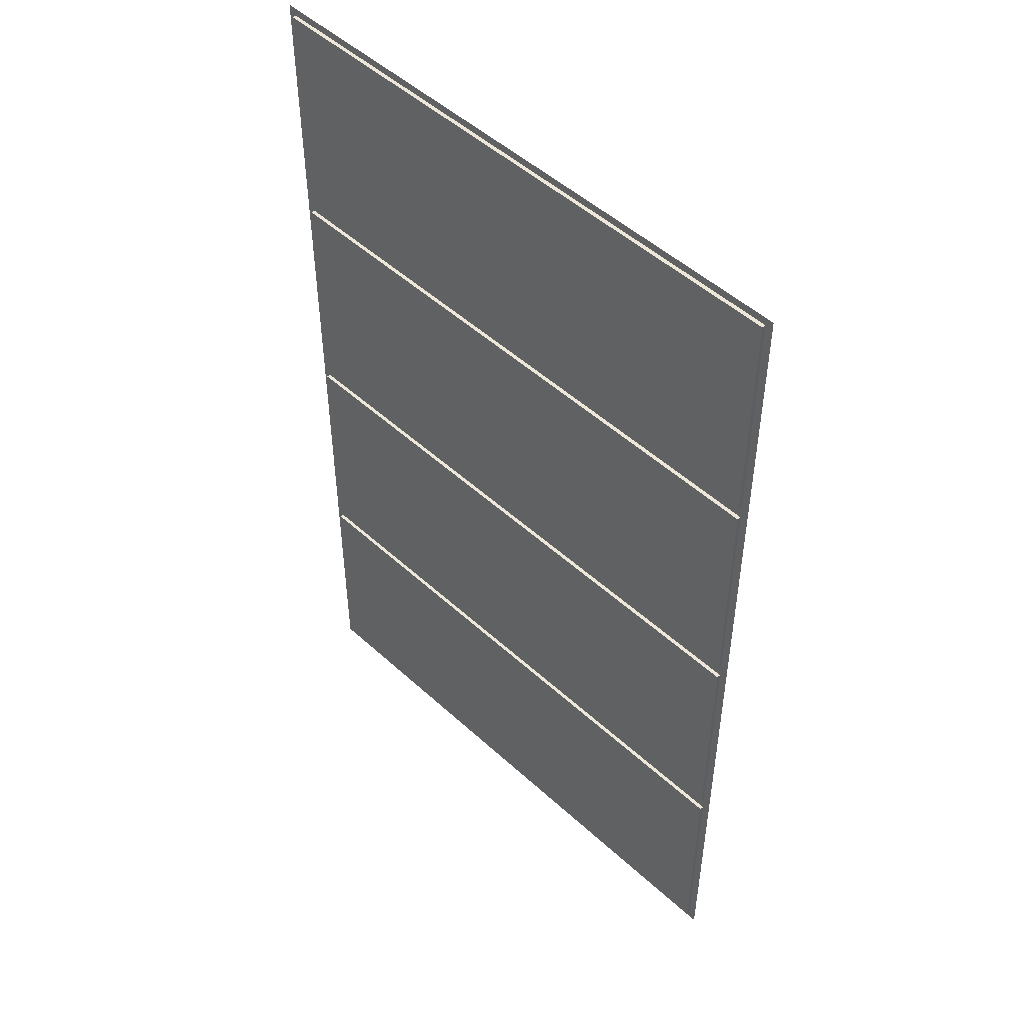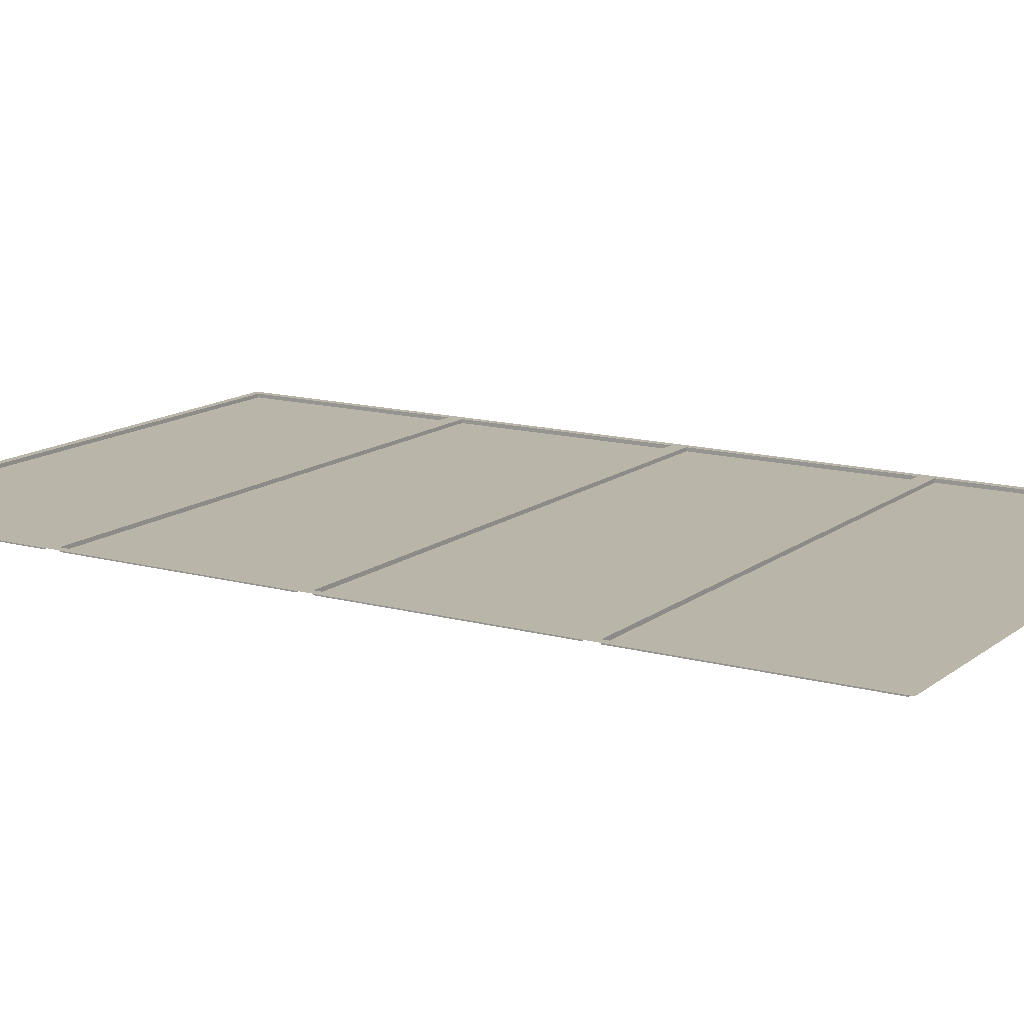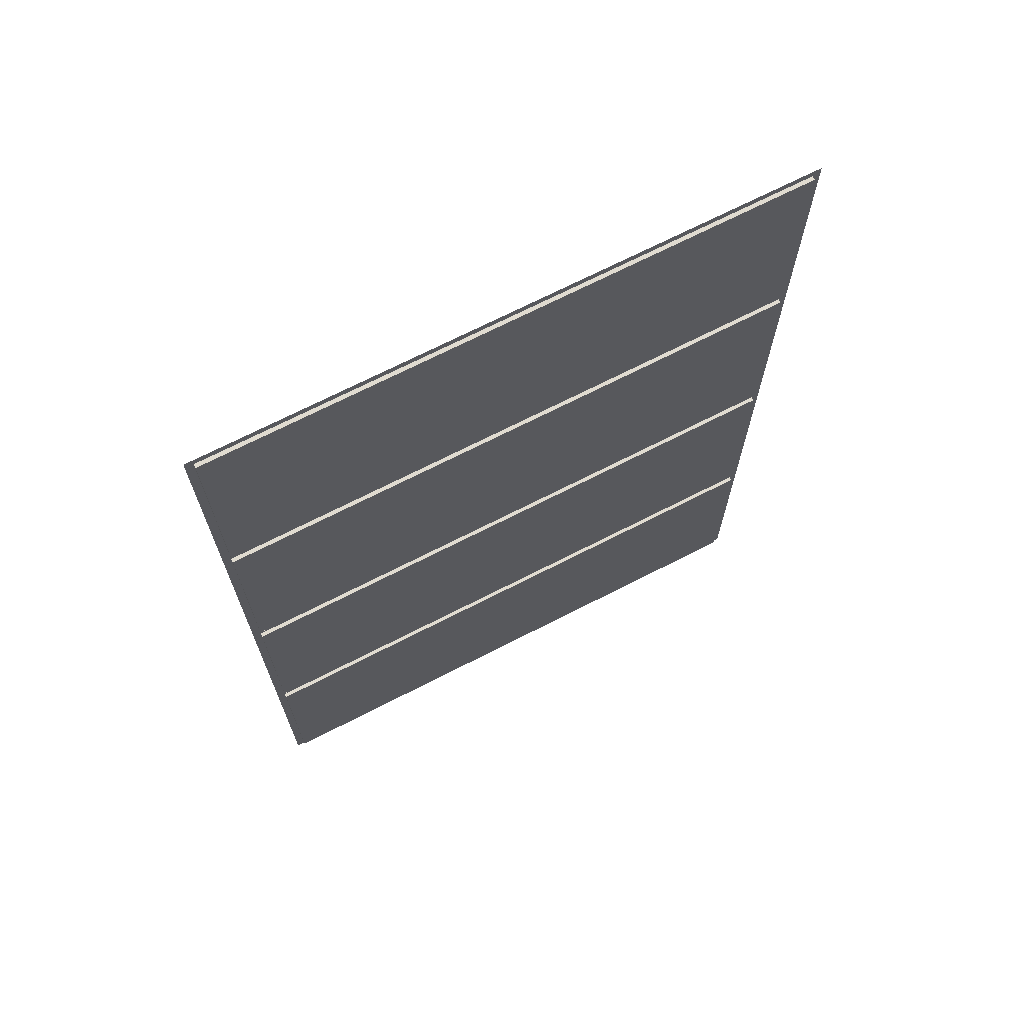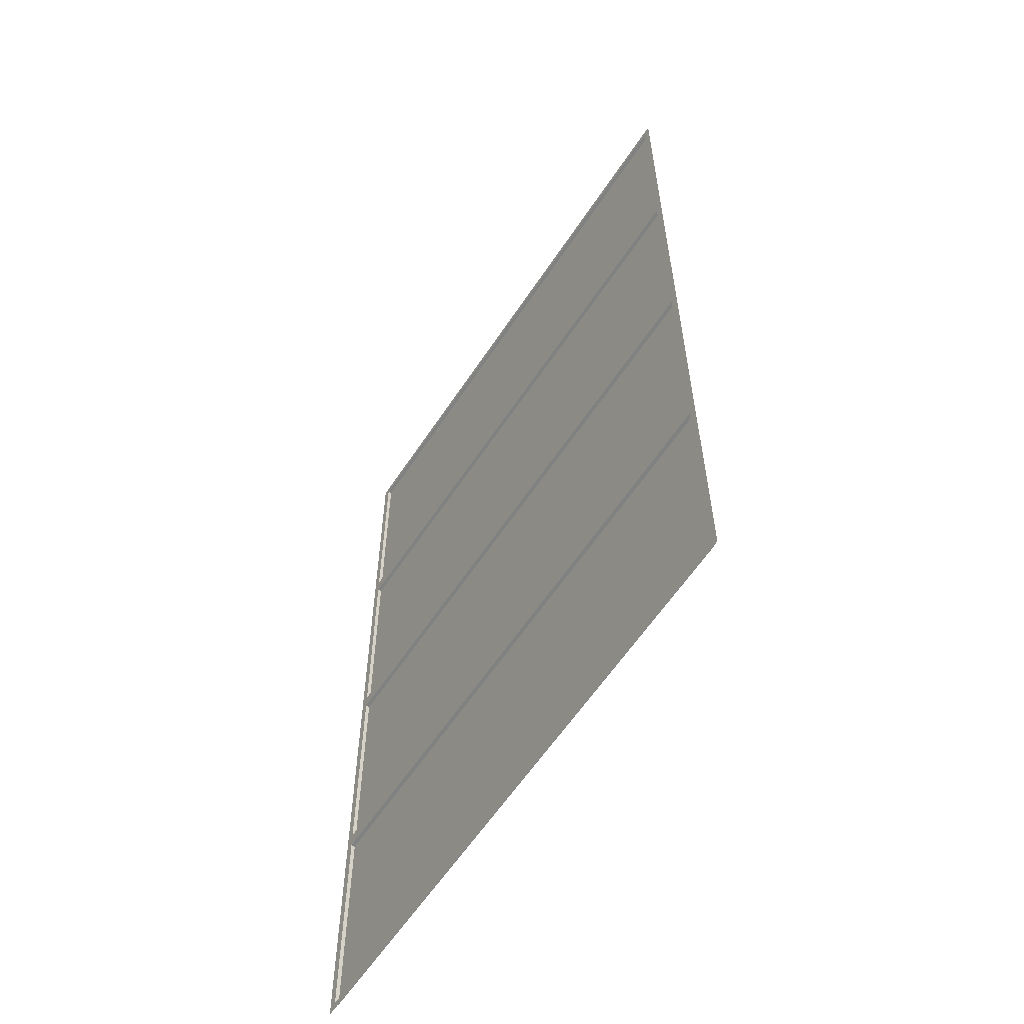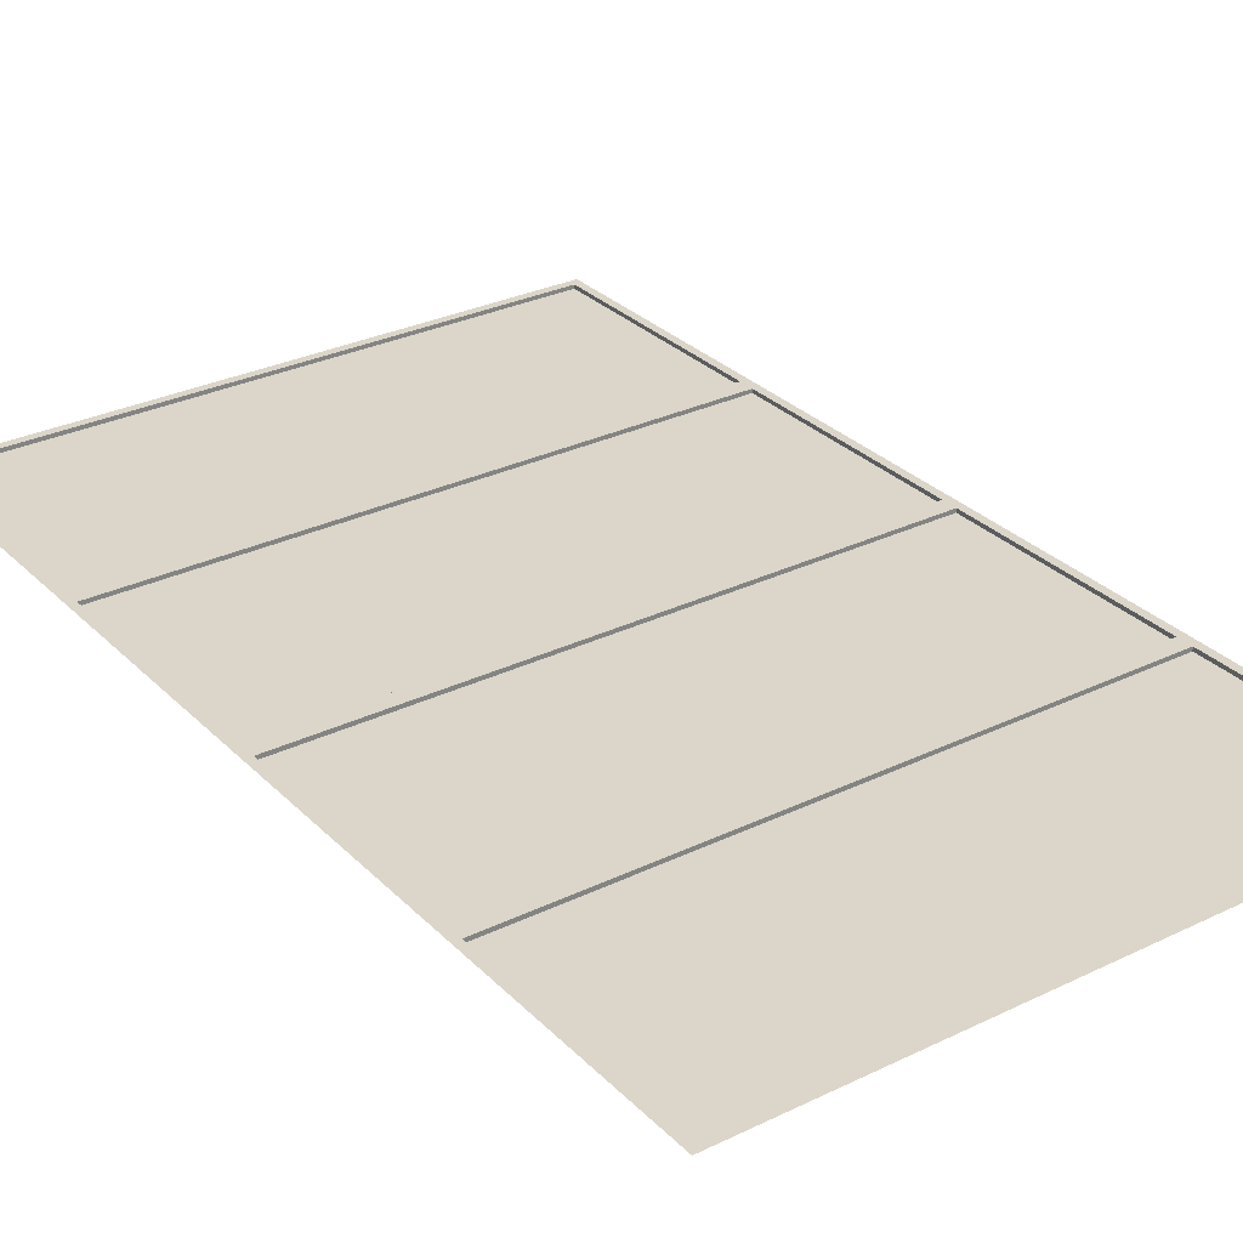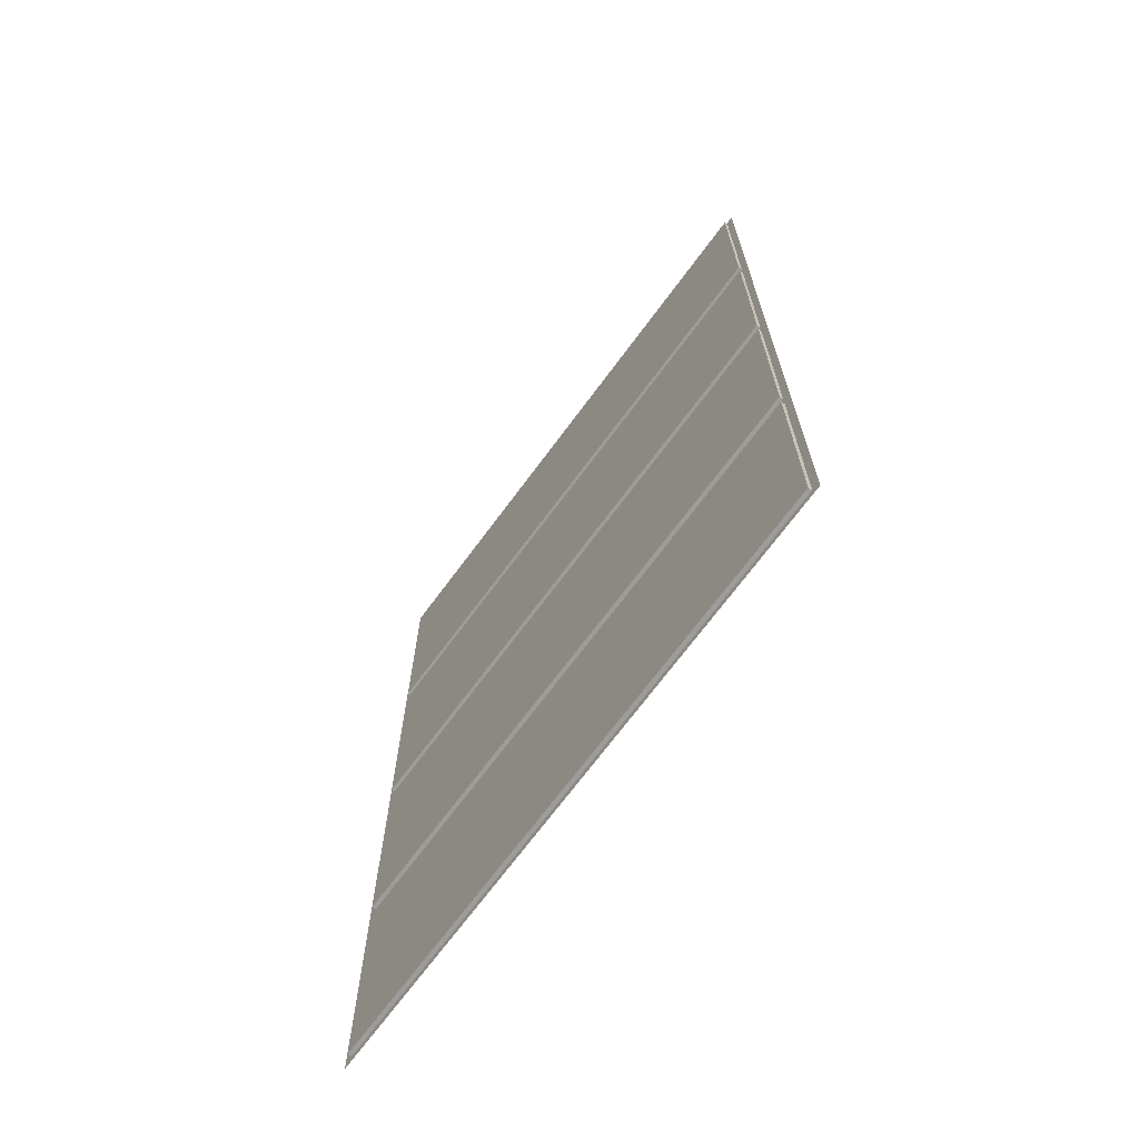
<metadata>
{"format":"obj","ext":"obj","renderer":"f3d","projection":"perspective","resolution":1024,"background":"white","views":[{"elev":49.8,"azim":45.2,"up":"+Z"},{"elev":13.6,"azim":121.6,"up":"+Y"},{"elev":70.2,"azim":-27.1,"up":"+Z"},{"elev":-60.3,"azim":-123.3,"up":"+Z"},{"elev":29.8,"azim":144.7,"up":"+Y"},{"elev":-70.2,"azim":53.5,"up":"+Z"}]}
</metadata>
<code>
o TatamiPad_Plane.003
v -14.89 -0.4626 -3.89
v -14.89 -0.4626 3.89
v -10.11 -0.4626 3.89
v -10.11 -0.4626 -3.89
v -14.89 -0.4626 -1.945
v -14.89 -0.4626 0
v -14.89 -0.4626 1.945
v -10.11 -0.4626 -1.945
v -10.11 -0.4626 0
v -10.11 -0.4626 1.945
v -10.17 -0.4626 -2.008
v -10.17 -0.4626 -3.826
v -14.83 -0.4626 -3.826
v -14.83 -0.4626 -2.008
v -10.17 -0.4626 3.826
v -10.17 -0.4626 2.008
v -14.83 -0.4626 2.008
v -14.83 -0.4626 3.826
v -10.17 -0.4626 1.881
v -10.17 -0.4626 0.06356
v -14.83 -0.4626 0.06356
v -14.83 -0.4626 1.881
v -10.17 -0.4626 -0.06356
v -10.17 -0.4626 -1.881
v -14.83 -0.4626 -1.881
v -14.83 -0.4626 -0.06356
v -14.83 -0.493 2.008
v -14.83 -0.493 3.826
v -10.17 -0.493 3.826
v -10.17 -0.493 -3.826
v -14.83 -0.493 -3.826
v -10.17 -0.493 2.008
v -14.83 -0.493 -2.008
v -14.83 -0.493 -1.881
v -14.83 -0.493 -0.06356
v -14.83 -0.493 0.06356
v -14.83 -0.493 1.881
v -10.17 -0.493 -2.008
v -10.17 -0.493 -1.881
v -10.17 -0.493 -0.06356
v -10.17 -0.493 0.06356
v -10.17 -0.493 1.881
f 21 22 37 36
f 14 11 38 33
f 25 26 35 34
f 13 14 33 31
f 8 4 12 11
f 4 1 13 12
f 1 5 14 13
f 5 8 11 14
f 3 10 16 15
f 10 7 17 16
f 7 2 18 17
f 2 3 15 18
f 10 9 20 19
f 9 6 21 20
f 6 7 22 21
f 7 10 19 22
f 9 8 24 23
f 8 5 25 24
f 5 6 26 25
f 6 9 23 26
f 38 30 31 33
f 29 32 27 28
f 42 41 36 37
f 40 39 34 35
f 16 17 27 32
f 22 19 42 37
f 11 12 30 38
f 26 23 40 35
f 17 18 28 27
f 20 21 36 41
f 23 24 39 40
f 24 25 34 39
f 18 15 29 28
f 19 20 41 42
f 12 13 31 30
f 15 16 32 29

</code>
